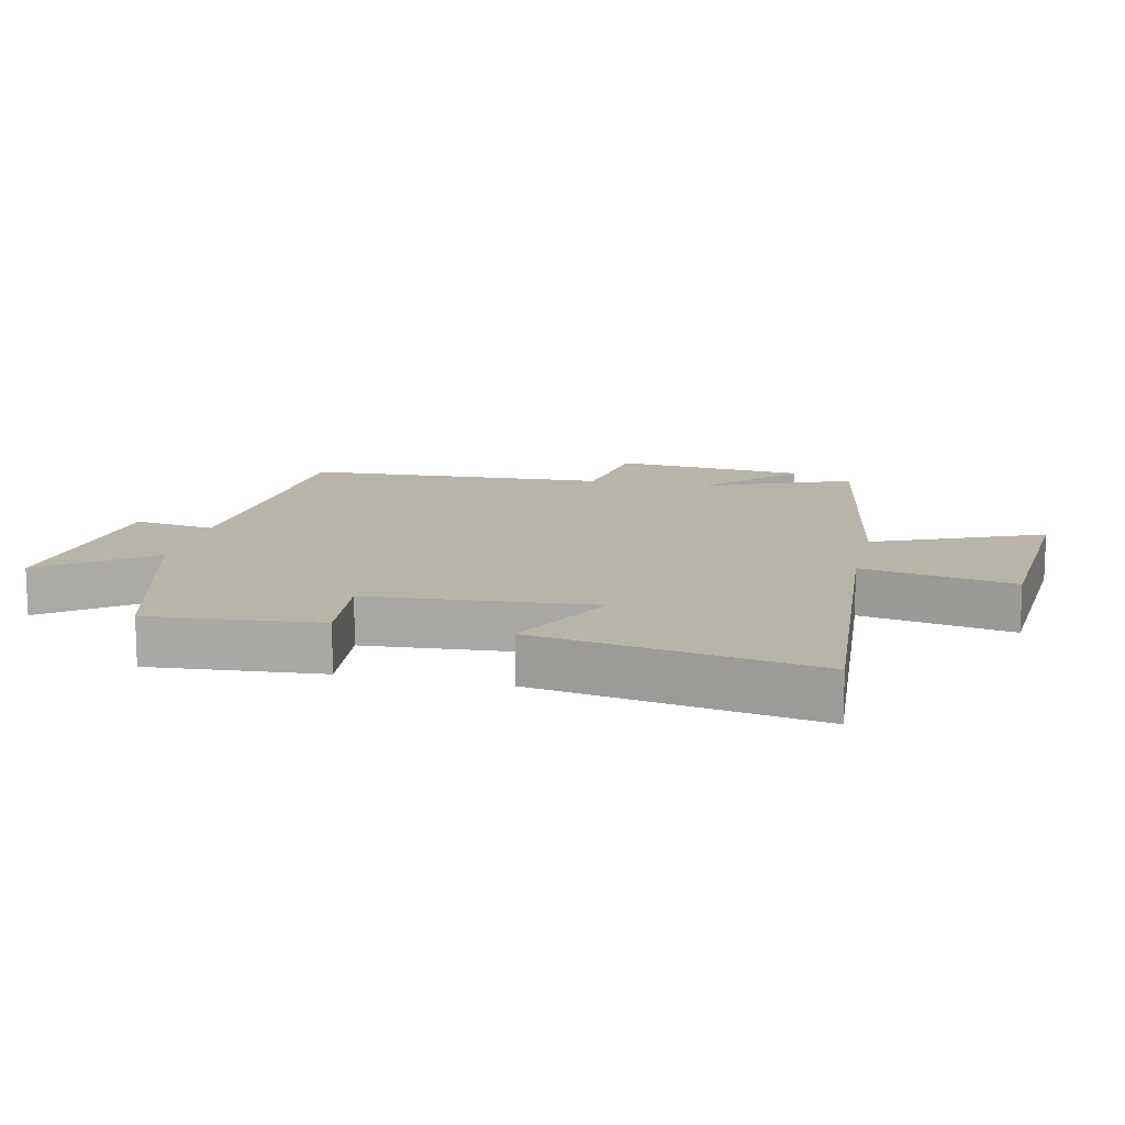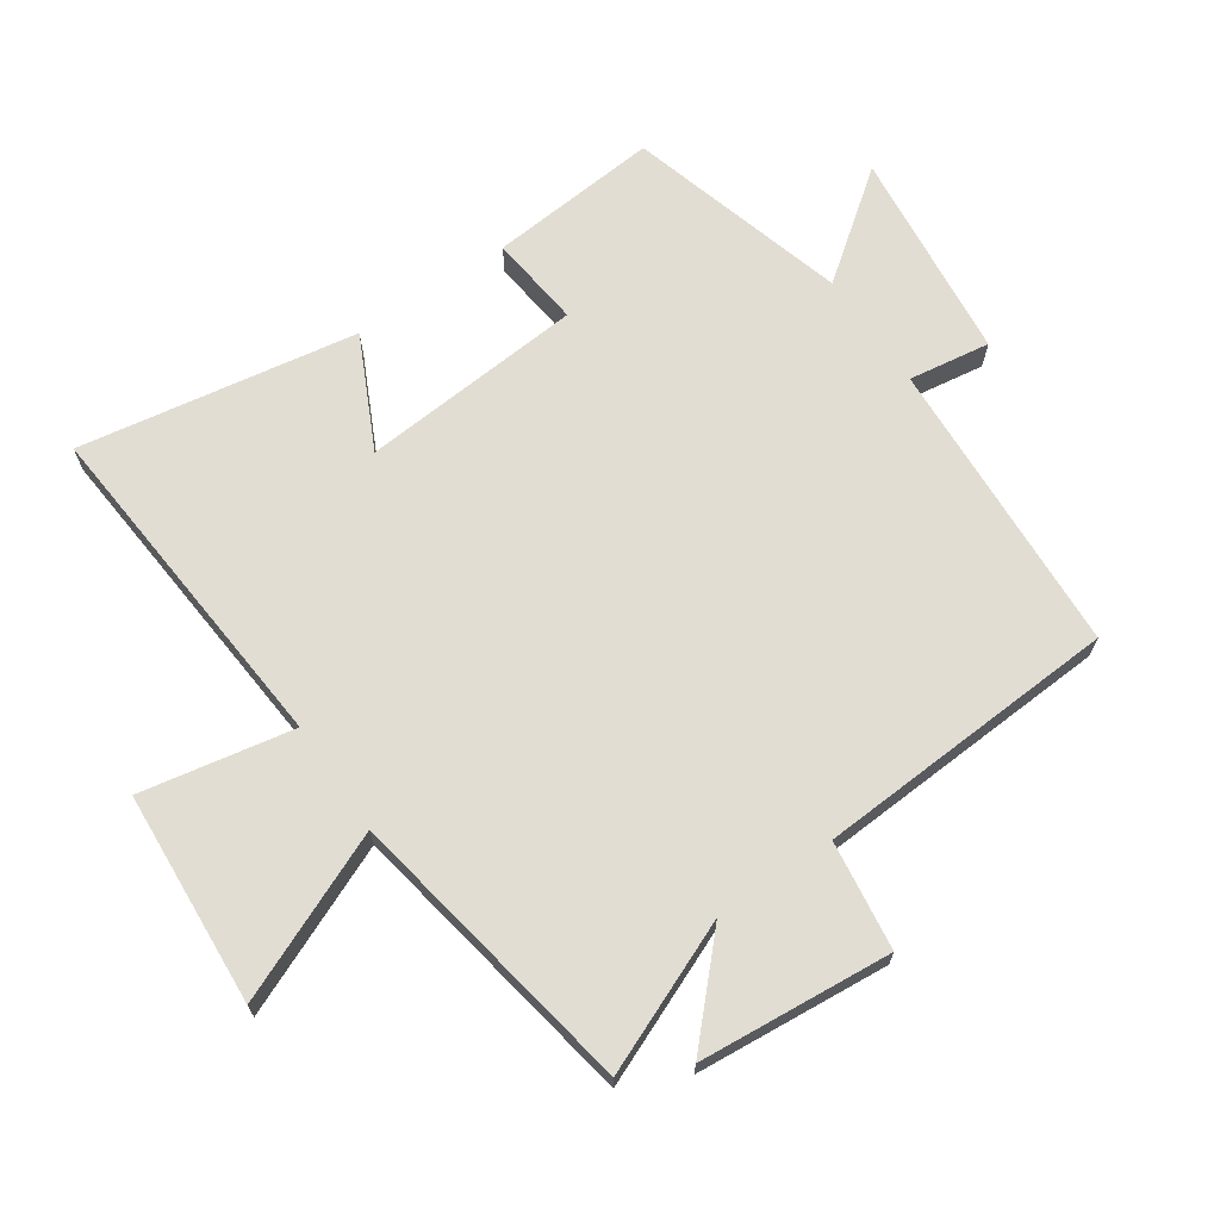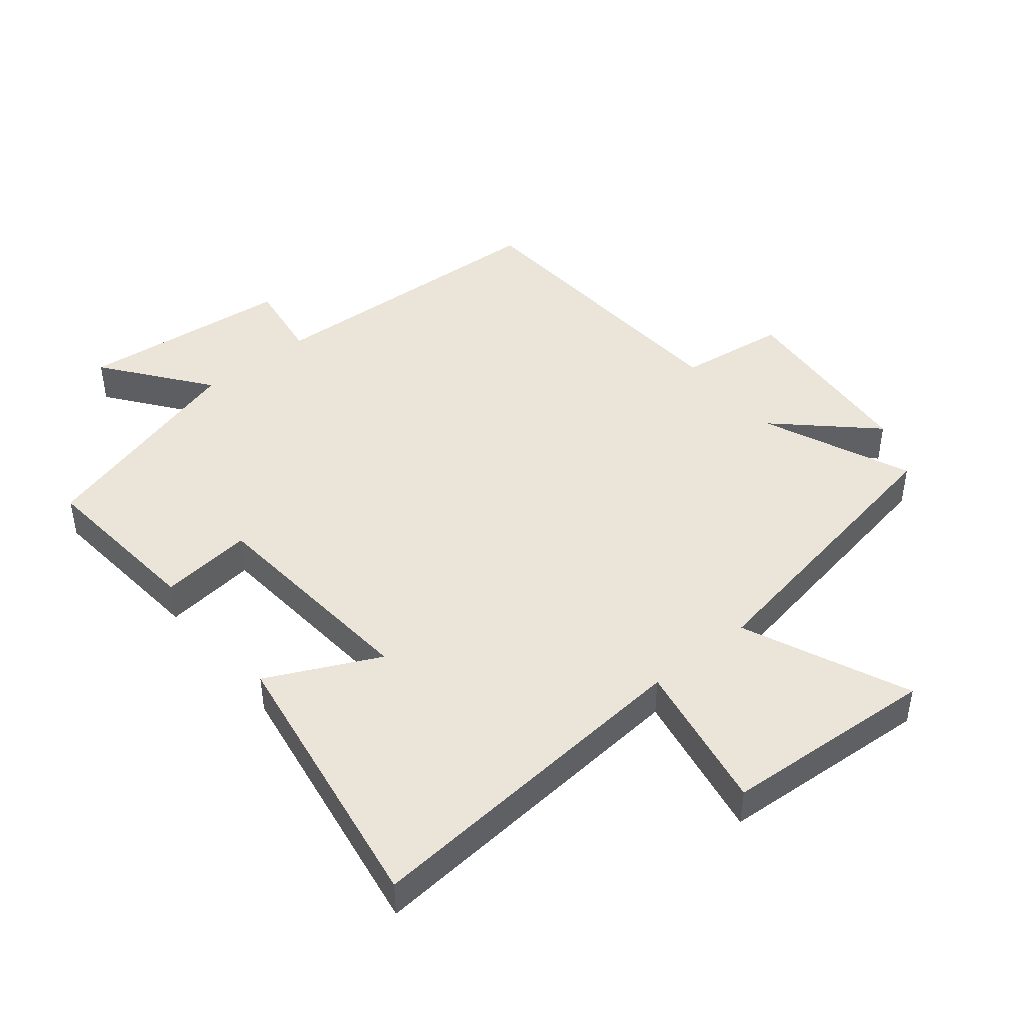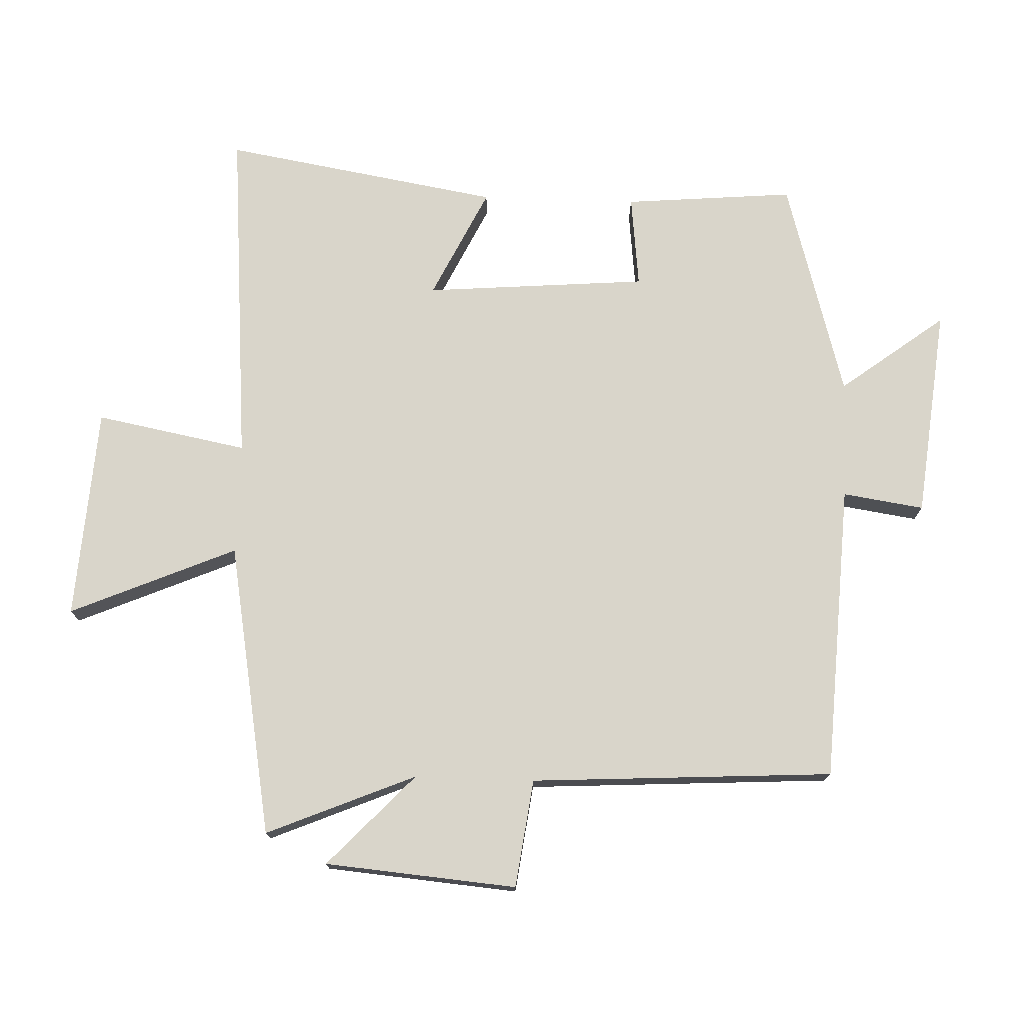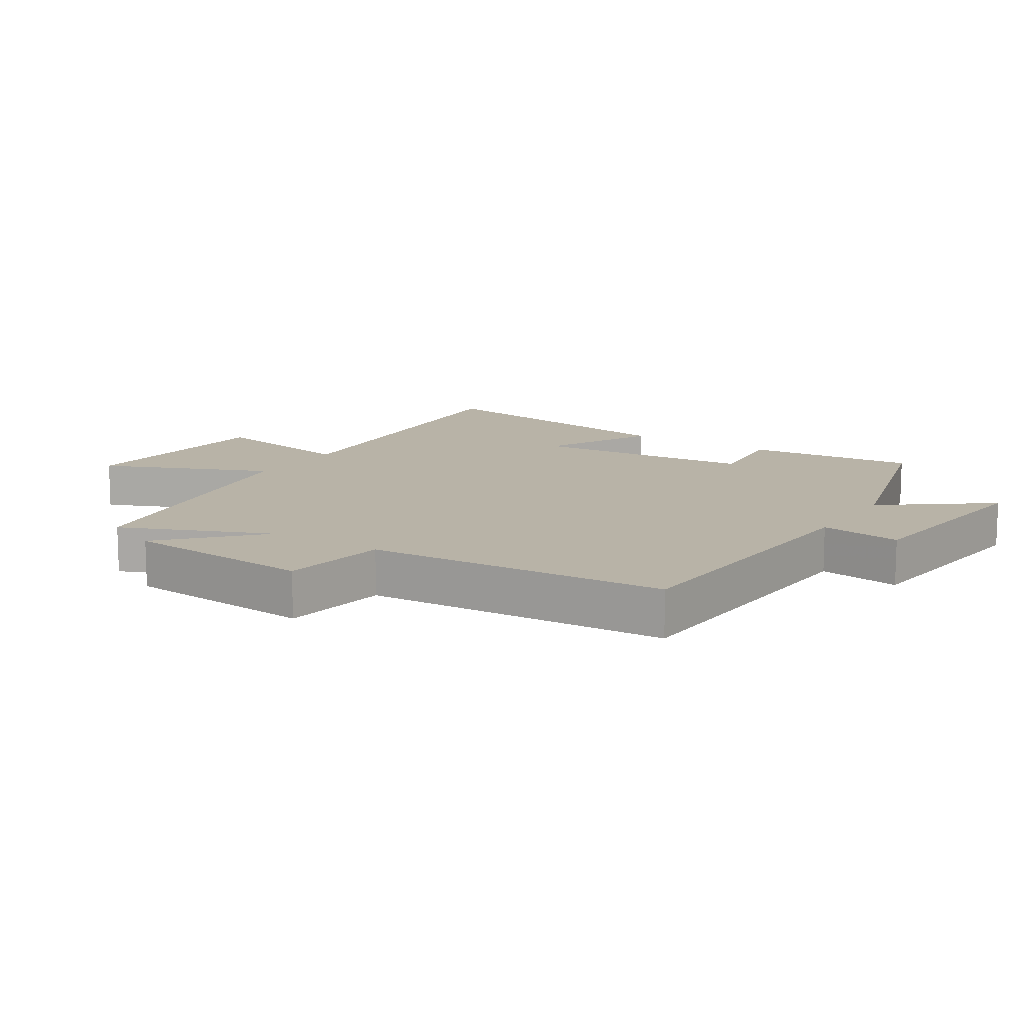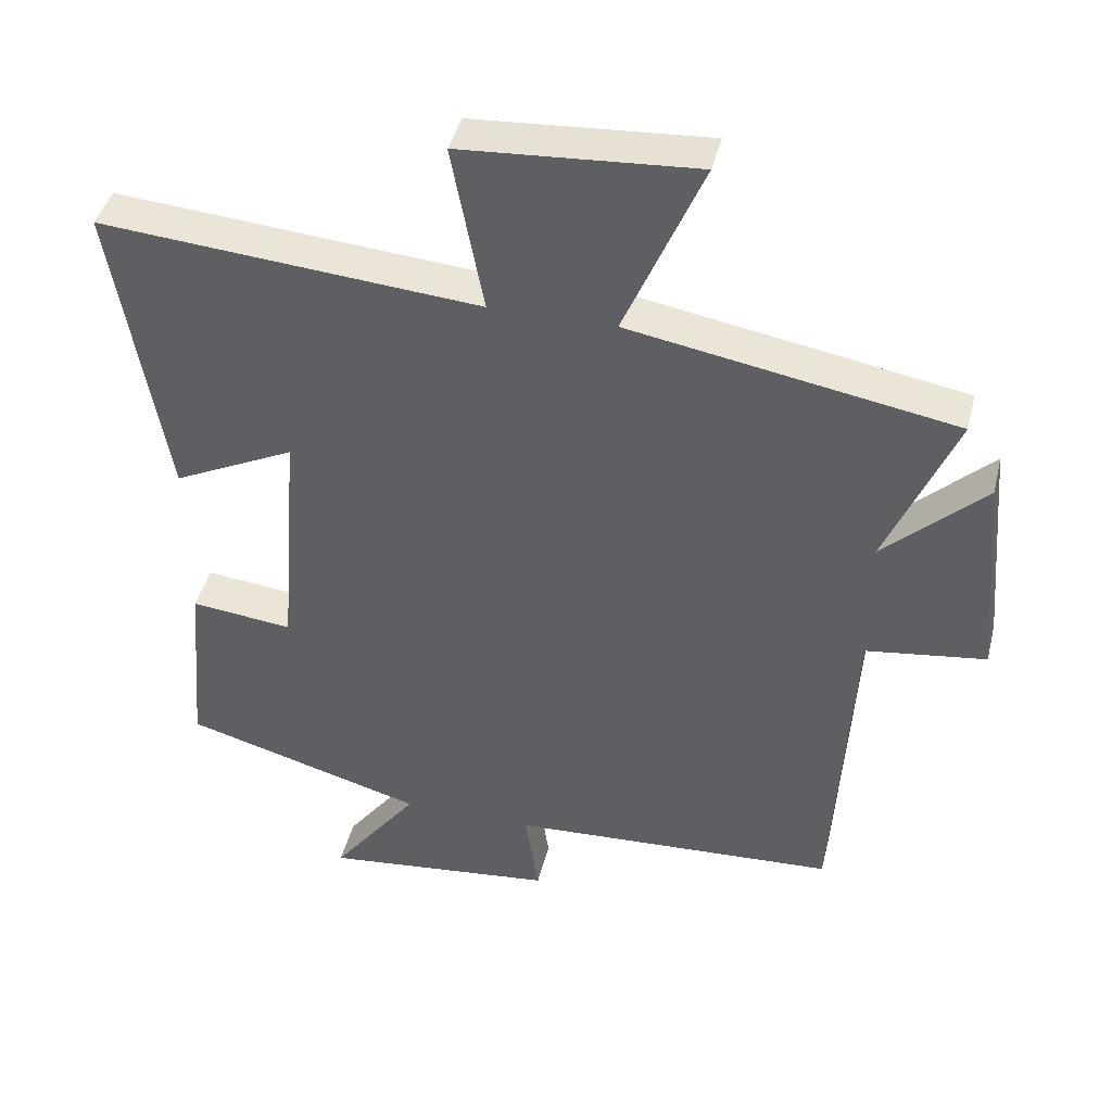
<metadata>
{"format":"obj","ext":"obj","renderer":"f3d","projection":"perspective","resolution":1024,"background":"white","views":[{"elev":13.3,"azim":-77.1,"up":"+Y"},{"elev":68.2,"azim":55.6,"up":"+Y"},{"elev":44.7,"azim":-39.4,"up":"+Y"},{"elev":74.7,"azim":92.0,"up":"+Y"},{"elev":12.7,"azim":122.7,"up":"+Y"},{"elev":42.6,"azim":13.7,"up":"+Z"}]}
</metadata>
<code>
v 0.473 0.07 -0.475
v 0.008 0.07 -0.5
v 0.027 0.07 -0.627
v -0.303 0.07 -0.663
v -0.18 0.07 -0.5
v -0.523 0.07 -0.403
v -0.5 0.07 -0.137
v -0.355 0.07 -0.153
v -0.327 0.07 0.195
v -0.5 0.07 0.111
v -0.573 0.07 0.544
v -0.037 0.07 0.5
v -0.082 0.07 0.737
v 0.25 0.07 0.759
v 0.139 0.07 0.5
v 0.598 0.07 0.419
v 0.5 0.07 0.186
v 0.643 0.07 0.321
v 0.669 0.07 0.021
v 0.5 0.07 -0.002
v 0.473 0 -0.475
v 0.008 0 -0.5
v 0.027 0 -0.627
v -0.303 0 -0.663
v -0.18 0 -0.5
v -0.523 0 -0.403
v -0.5 0 -0.137
v -0.355 0 -0.153
v -0.327 0 0.195
v -0.5 0 0.111
v -0.573 0 0.544
v -0.037 0 0.5
v -0.082 0 0.737
v 0.25 0 0.759
v 0.139 0 0.5
v 0.598 0 0.419
v 0.5 0 0.186
v 0.643 0 0.321
v 0.669 0 0.021
v 0.5 0 -0.002
f 17 18 19 20
f 17 20 1 2
f 15 16 17 2
f 12 13 14 15
f 12 15 2
f 9 10 11 12
f 8 9 12 2
f 7 8 2
f 6 7 2
f 5 6 2
f 2 3 4 5
f 40 39 38 37
f 22 21 40 37
f 22 37 36 35
f 35 34 33 32
f 22 35 32
f 32 31 30 29
f 22 32 29 28
f 22 28 27
f 22 27 26
f 22 26 25
f 25 24 23 22
f 1 21 22 2
f 2 22 23 3
f 3 23 24 4
f 4 24 25 5
f 5 25 26 6
f 6 26 27 7
f 7 27 28 8
f 8 28 29 9
f 9 29 30 10
f 10 30 31 11
f 11 31 32 12
f 12 32 33 13
f 13 33 34 14
f 14 34 35 15
f 15 35 36 16
f 16 36 37 17
f 17 37 38 18
f 18 38 39 19
f 19 39 40 20
f 20 40 21 1

</code>
